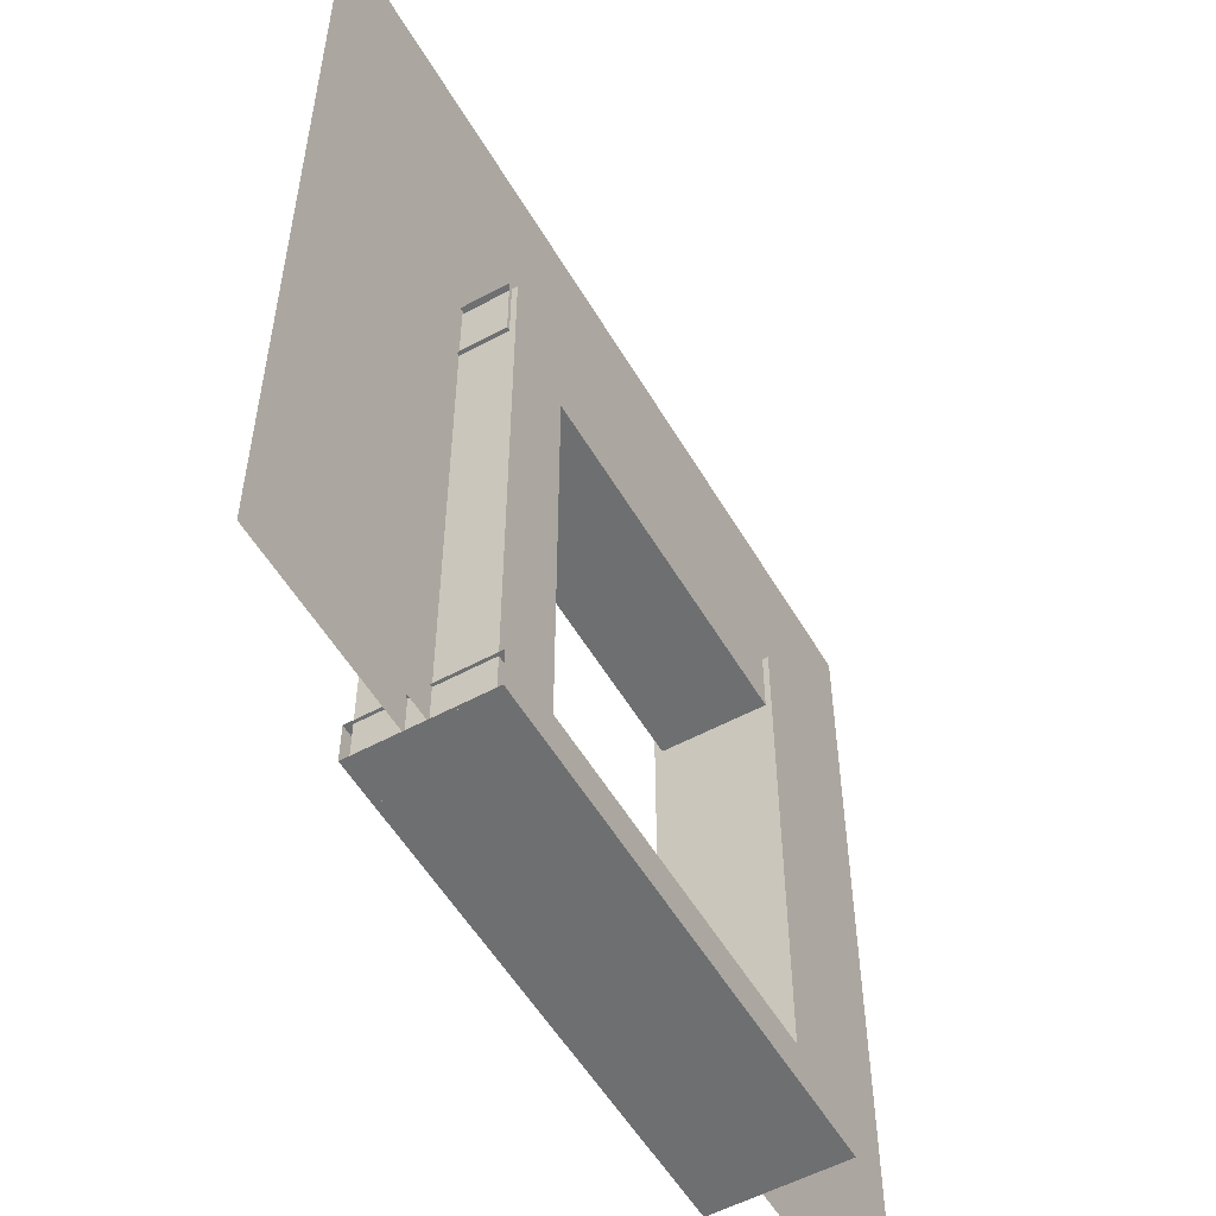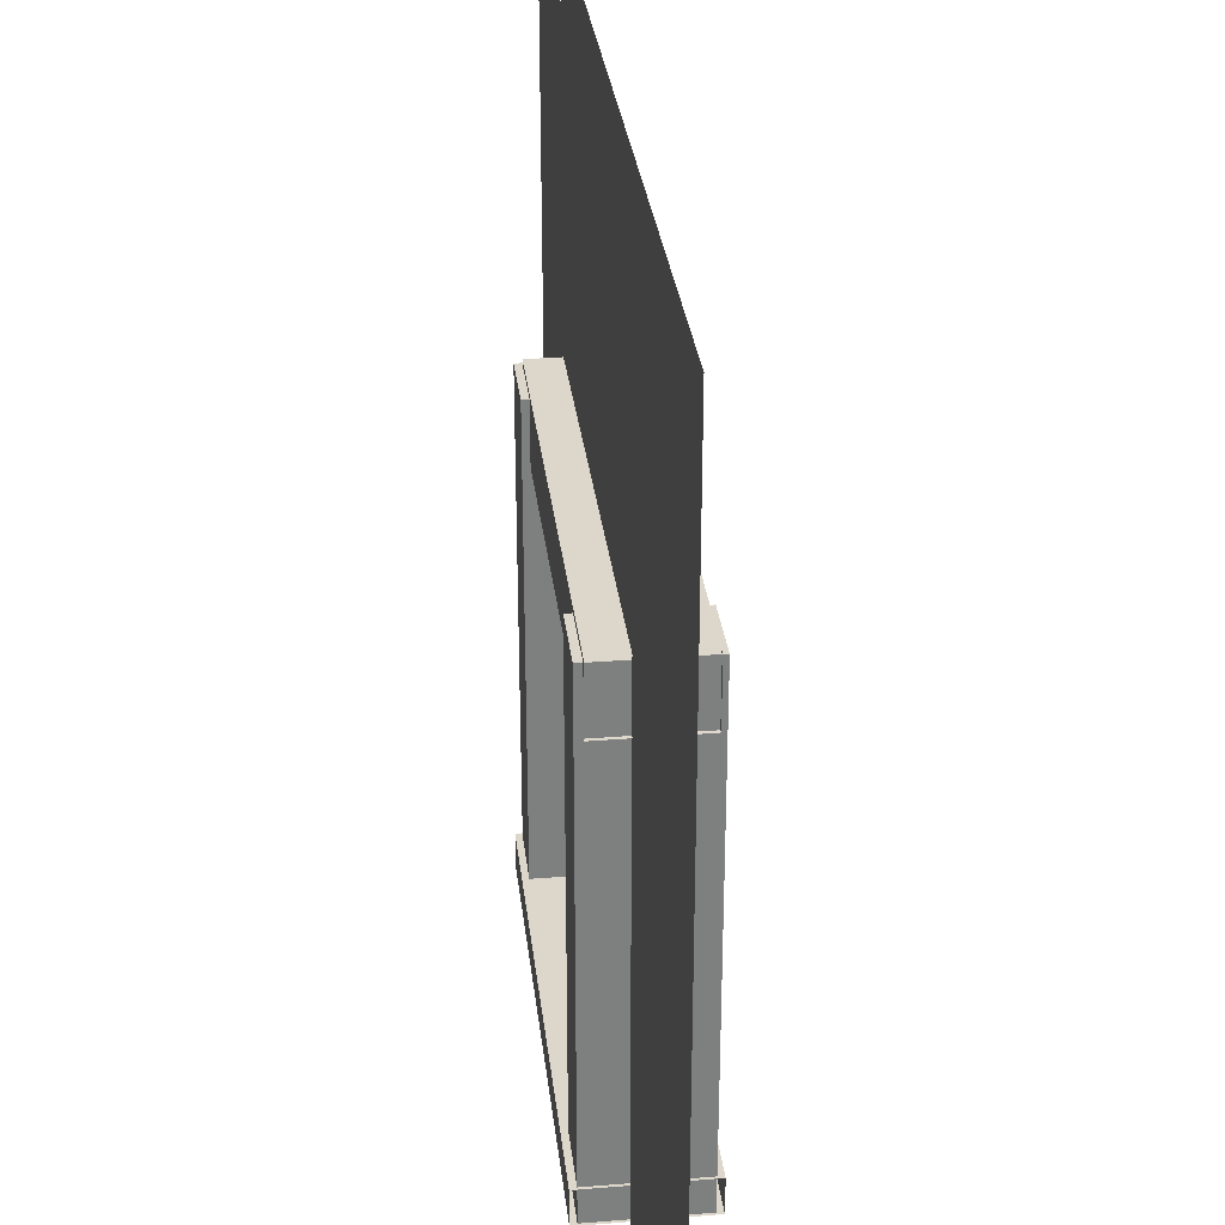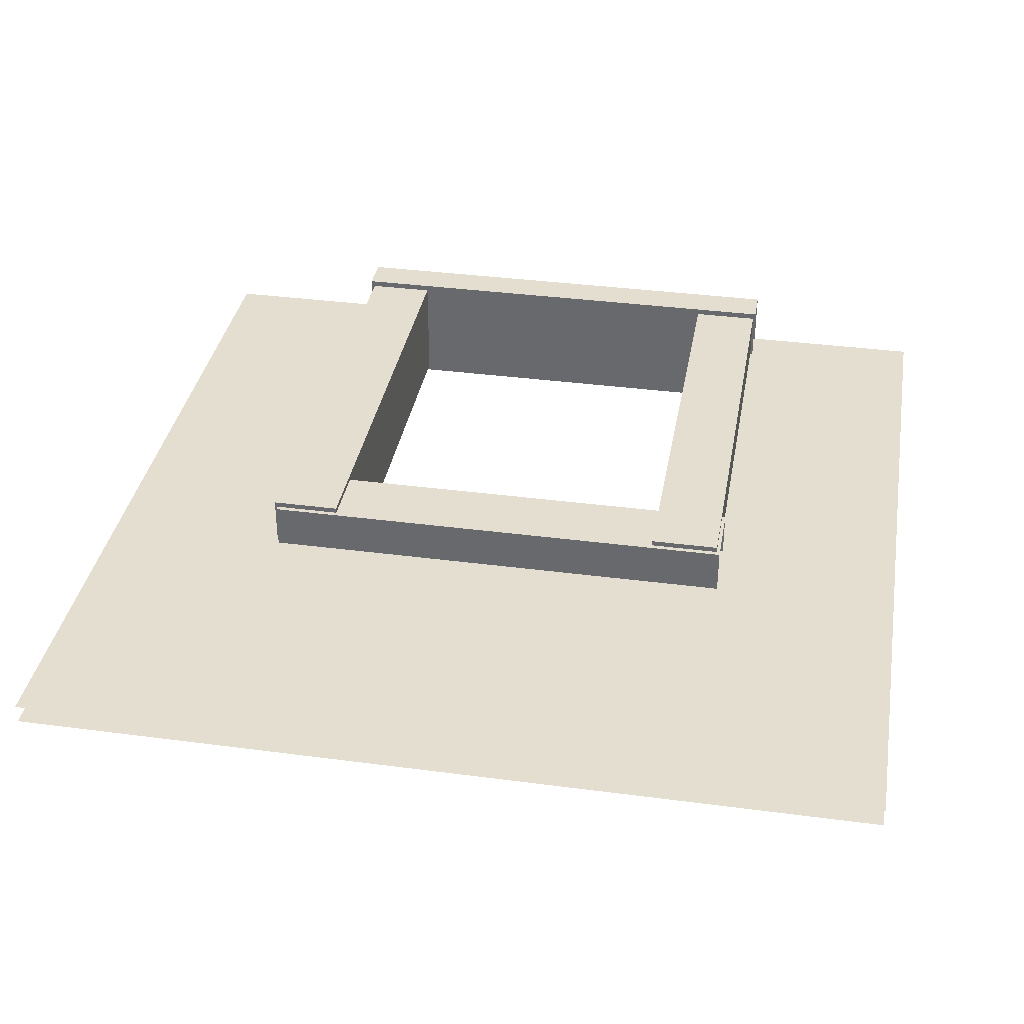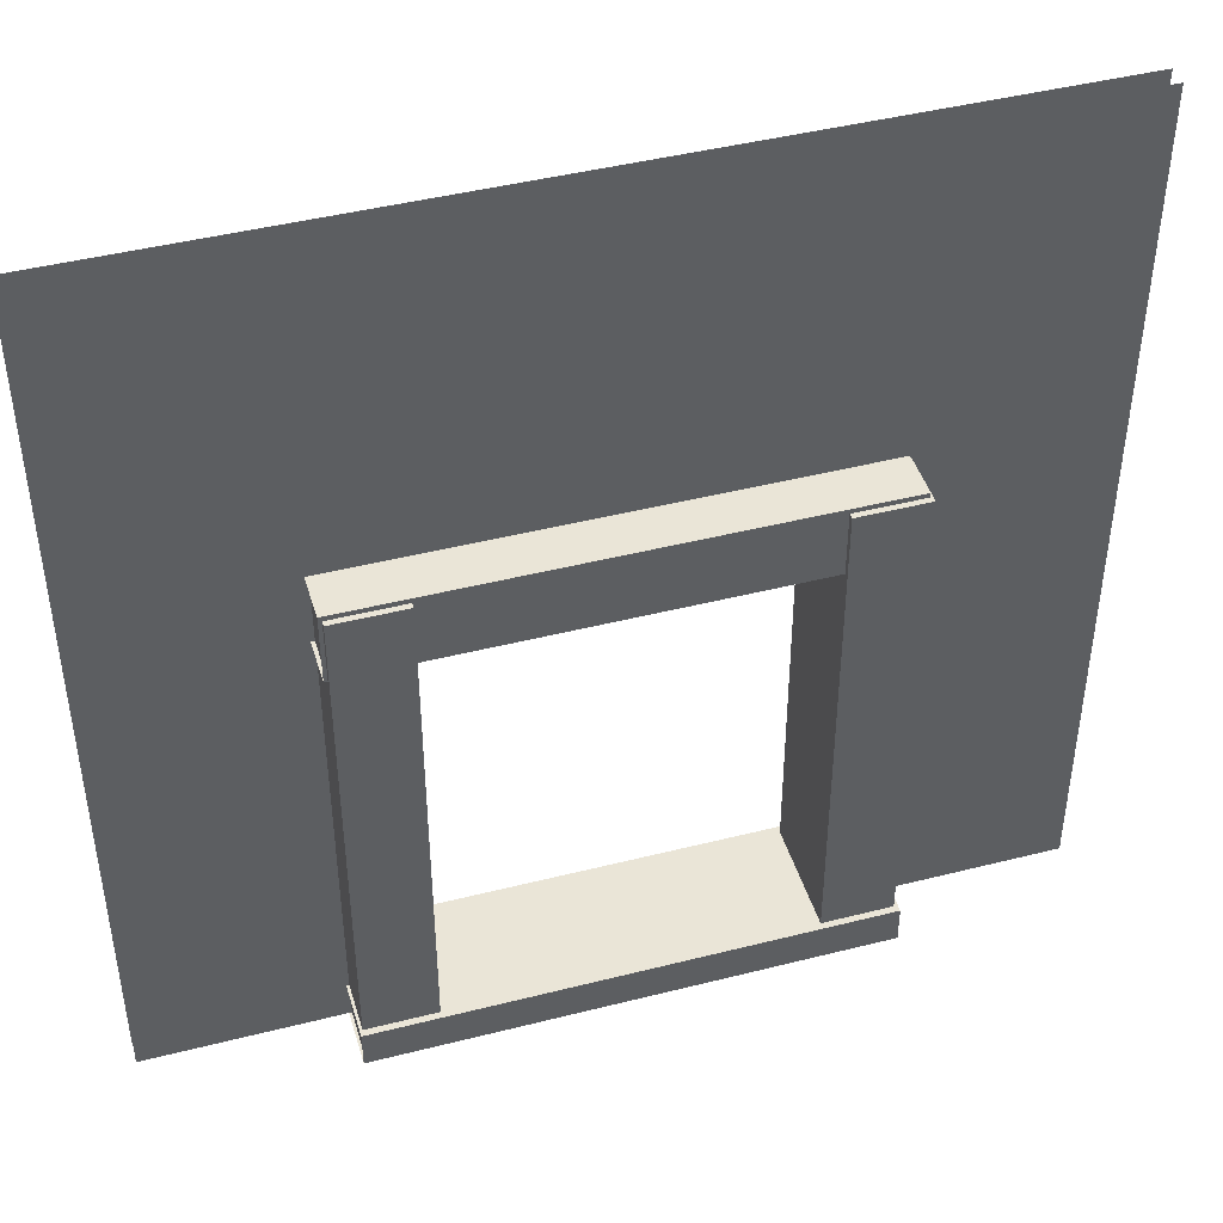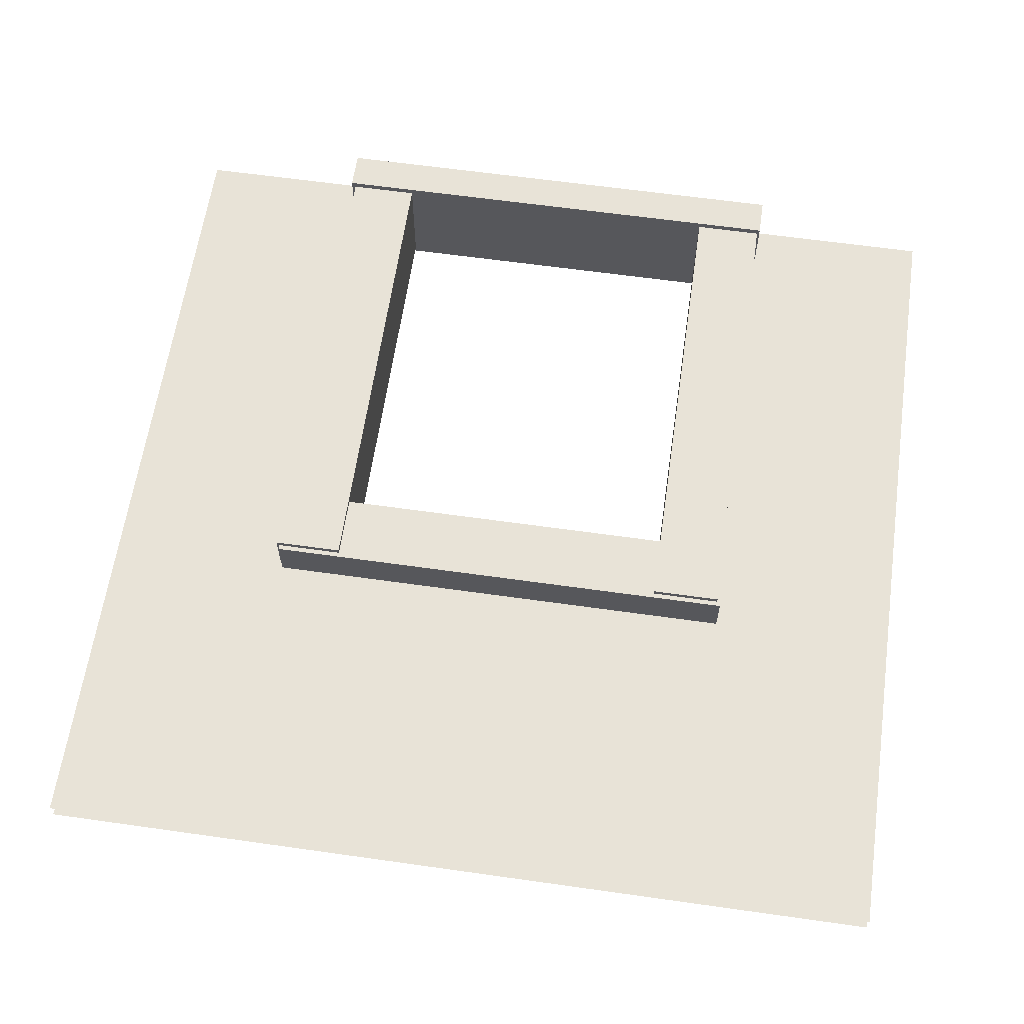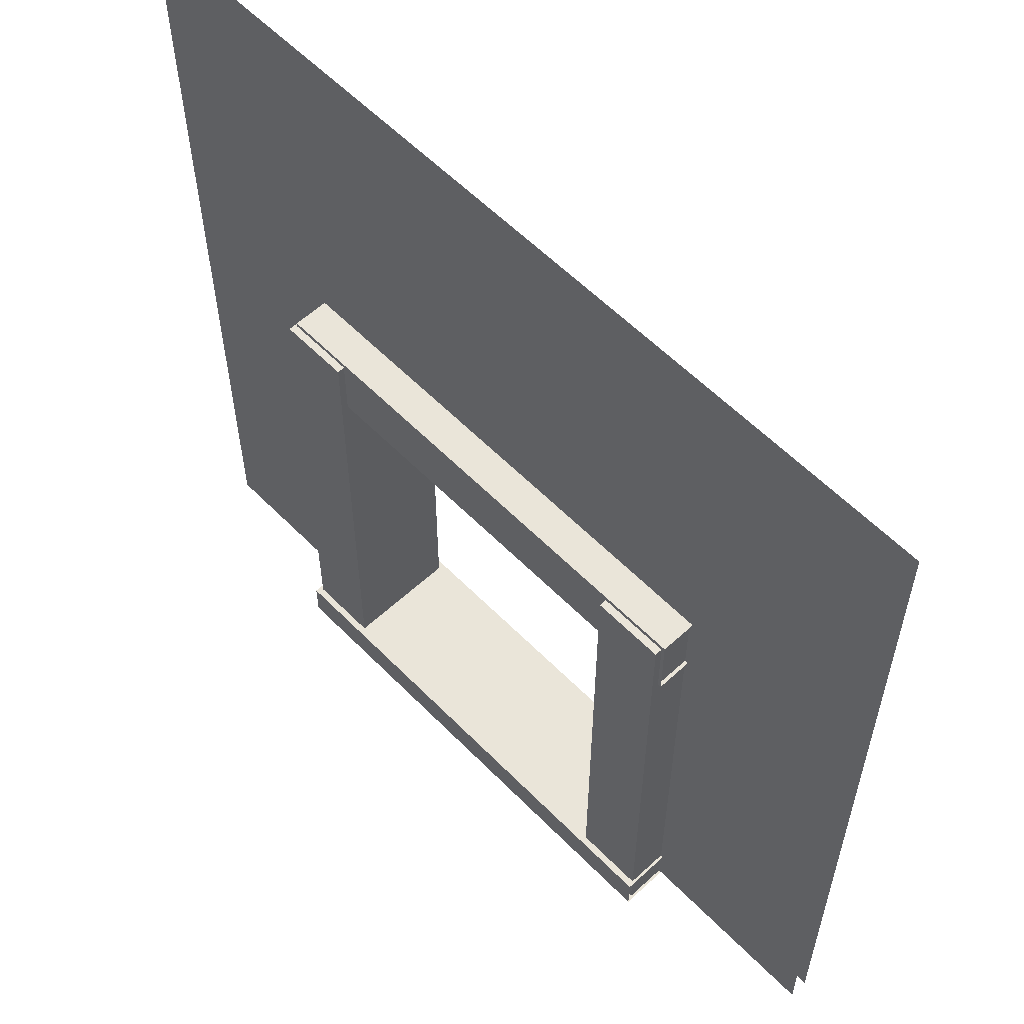
<metadata>
{"format":"obj","ext":"obj","renderer":"f3d","projection":"perspective","resolution":1024,"background":"white","views":[{"elev":-54.5,"azim":-60.1,"up":"+Y"},{"elev":30.8,"azim":-96.6,"up":"+Y"},{"elev":35.7,"azim":-170.1,"up":"+Z"},{"elev":44.4,"azim":-16.5,"up":"+Y"},{"elev":62.0,"azim":-171.8,"up":"+Z"},{"elev":57.9,"azim":-133.7,"up":"+Y"}]}
</metadata>
<code>
v -20.85 0 4.882
v -14.84 0 4.882
v -20.85 45.75 4.882
v -14.84 45.75 4.882
v -20.85 45.75 -4.865
v -14.84 45.75 -4.865
v -20.85 0 -4.865
v -14.84 0 -4.865
v -20.85 15.12 -4.865
v -20.85 15.12 4.882
v -14.84 15.12 4.882
v -14.84 15.12 -4.865
v -20.85 30.43 -4.865
v -20.85 30.43 4.882
v -14.84 30.43 4.882
v -14.84 30.43 -4.865
v -21.15 46.16 4.41
v -21.15 40.16 4.41
v 21.18 46.16 4.41
v 21.18 40.16 4.41
v 21.18 46.16 -4.231
v 21.18 40.16 -4.231
v -21.15 46.16 -4.231
v -21.15 40.16 -4.231
v -7.038 46.16 -4.231
v -7.038 46.16 4.41
v -7.038 40.16 4.41
v -7.038 40.16 -4.231
v 7.071 46.16 -4.231
v 7.071 46.16 4.41
v 7.071 40.16 4.41
v 7.071 40.16 -4.231
v 15.4 0 4.882
v 21.4 0 4.882
v 15.4 45.75 4.882
v 21.4 45.75 4.882
v 15.4 45.75 -4.865
v 21.4 45.75 -4.865
v 15.4 0 -4.865
v 21.4 0 -4.865
v 15.4 15.12 -4.865
v 15.4 15.12 4.882
v 21.4 15.12 4.882
v 21.4 15.12 -4.865
v 15.4 30.43 -4.865
v 15.4 30.43 4.882
v 21.4 30.43 4.882
v 21.4 30.43 -4.865
v -21.08 0 5.442
v -21.08 0 -5.442
v 21.75 0 5.442
v 21.75 0 -5.442
v 21.75 3.306 5.442
v 21.75 3.306 -5.442
v -21.08 3.306 5.442
v -21.08 3.306 -5.442
v -6.803 3.306 5.442
v -6.803 0 5.442
v -6.803 0 -5.442
v -6.803 3.306 -5.442
v 7.473 3.306 5.442
v 7.473 0 5.442
v 7.473 0 -5.442
v 7.473 3.306 -5.442
v 37.51 0 -1.191
v 37.51 73.41 -1.191
v -37.51 73.41 -1.191
v -37.51 0 -1.191
v 18.37 44.37 -1.191
v -18.18 44.37 -1.191
v 18.37 0 -1.191
v -18.18 0 -1.191
v -37.51 73.41 0.4507
v -37.51 0 0.4507
v 37.51 73.41 0.4507
v 37.51 0 0.4507
v 18.37 44.37 0.4507
v -18.18 44.37 0.4507
v 18.37 0 0.4507
v -18.18 0 0.4507
f 5 6 16 13
f 15 16 6 4
f 13 14 3 5
f 7 1 10 9
f 2 8 12 11
f 9 12 8 7
f 9 10 14 13
f 11 12 16 15
f 13 16 12 9
f 3 14 15 4
f 11 15 14 10
f 2 11 10 1
f 6 5 3 4
f 21 22 32 29
f 31 32 22 20
f 29 30 19 21
f 23 17 26 25
f 18 24 28 27
f 25 28 24 23
f 25 26 30 29
f 27 28 32 31
f 29 32 28 25
f 26 17 18 27
f 30 26 27 31
f 19 30 31 20
f 37 38 48 45
f 47 48 38 36
f 45 46 35 37
f 39 33 42 41
f 34 40 44 43
f 41 44 40 39
f 41 42 46 45
f 43 44 48 47
f 45 48 44 41
f 47 36 35 46
f 43 47 46 42
f 34 43 42 33
f 38 37 35 36
f 53 54 64 61
f 63 64 54 52
f 61 62 51 53
f 55 49 58 57
f 50 56 60 59
f 57 60 56 55
f 57 58 62 61
f 59 60 64 63
f 61 64 60 57
f 69 70 67 66
f 72 68 67 70
f 66 65 71 69
f 78 77 75 73
f 79 76 75 77
f 73 74 80 78
f 63 52 51 62
f 59 63 62 58
f 50 59 58 49

</code>
